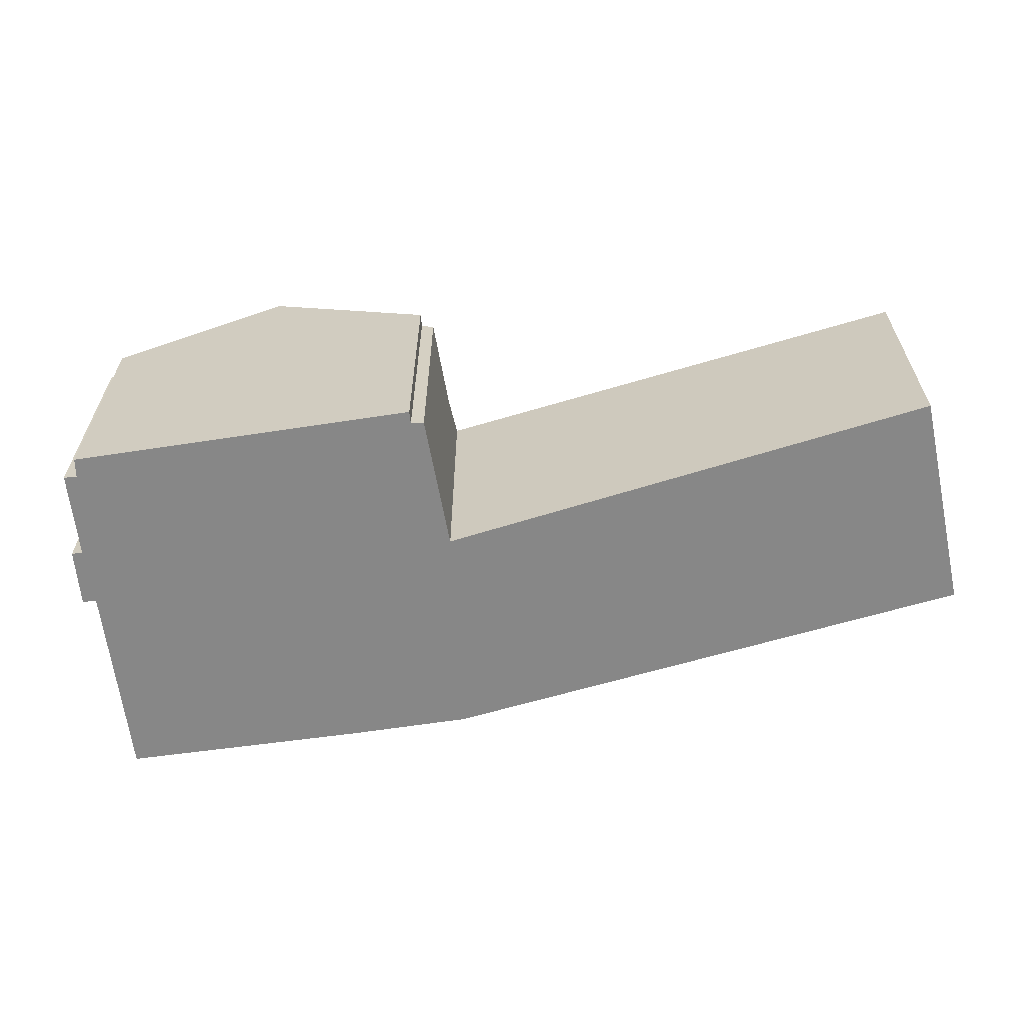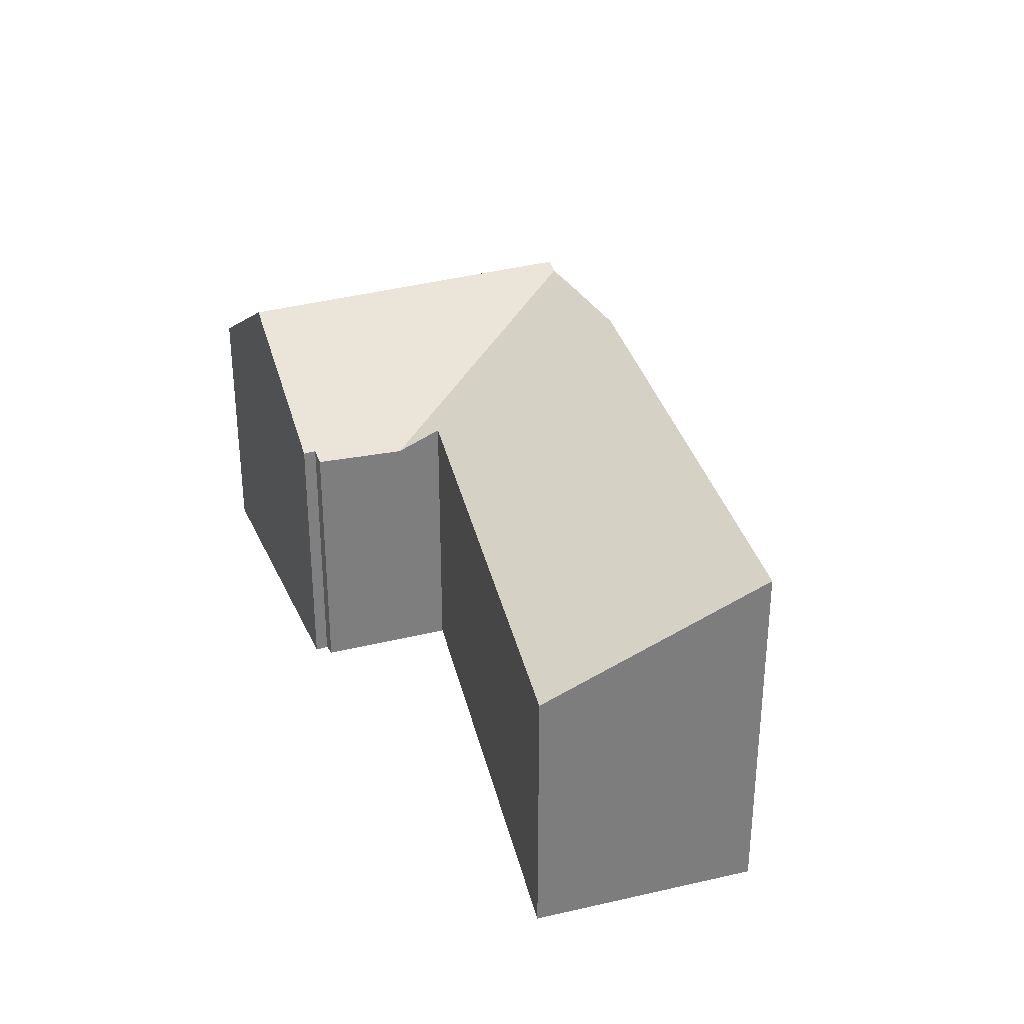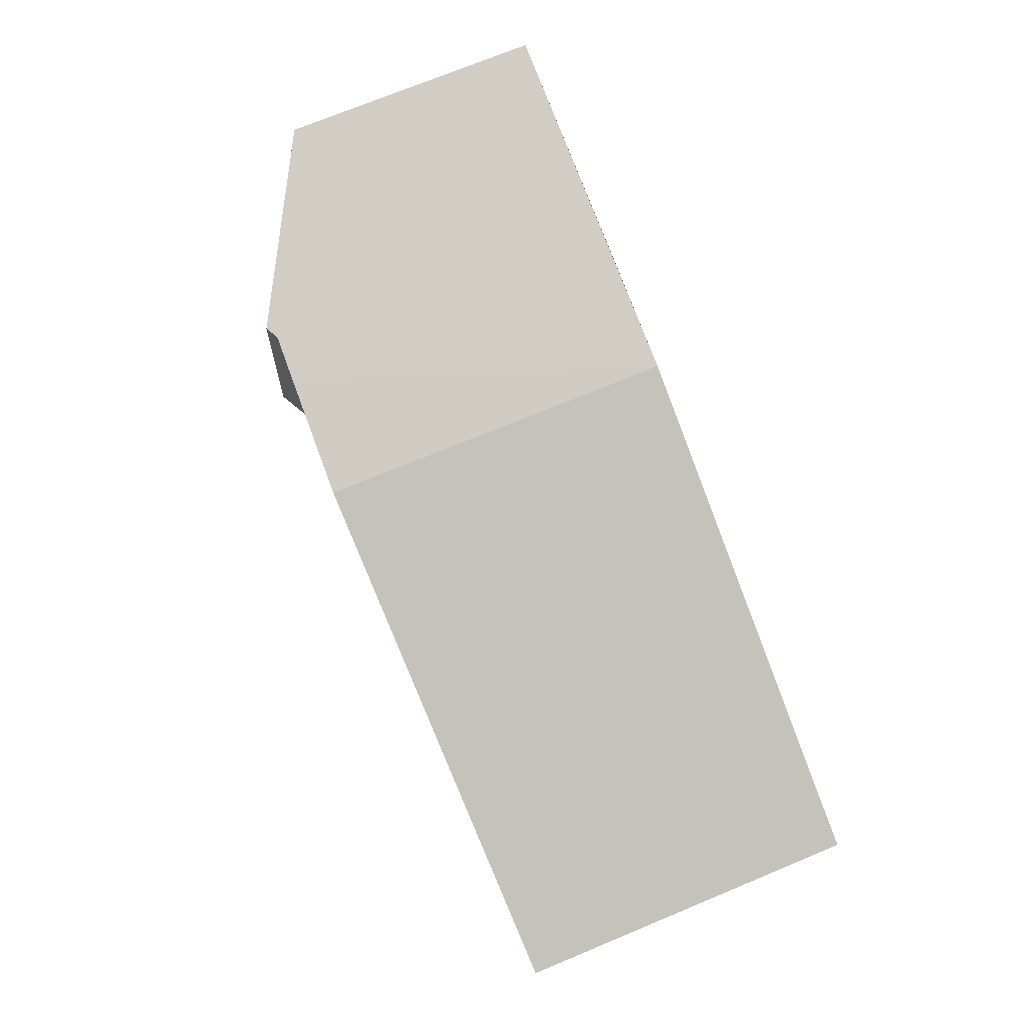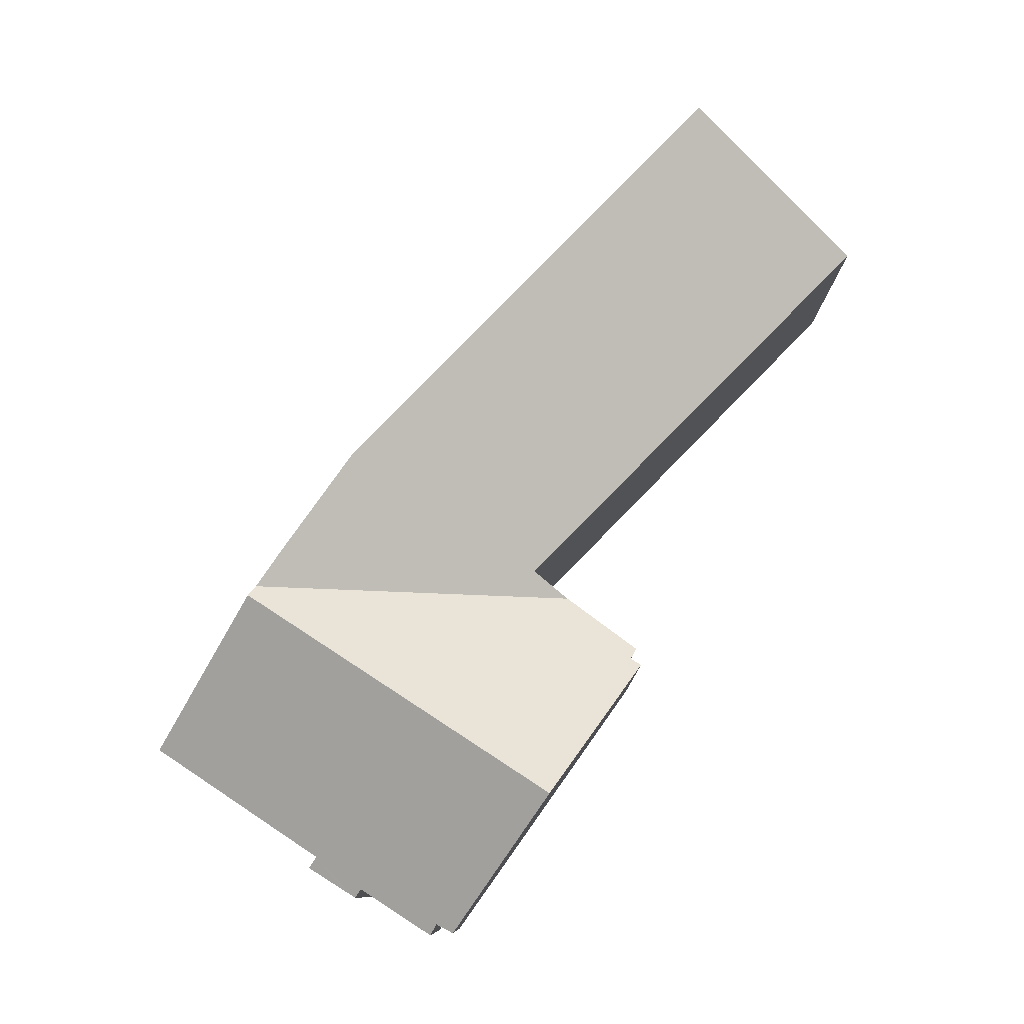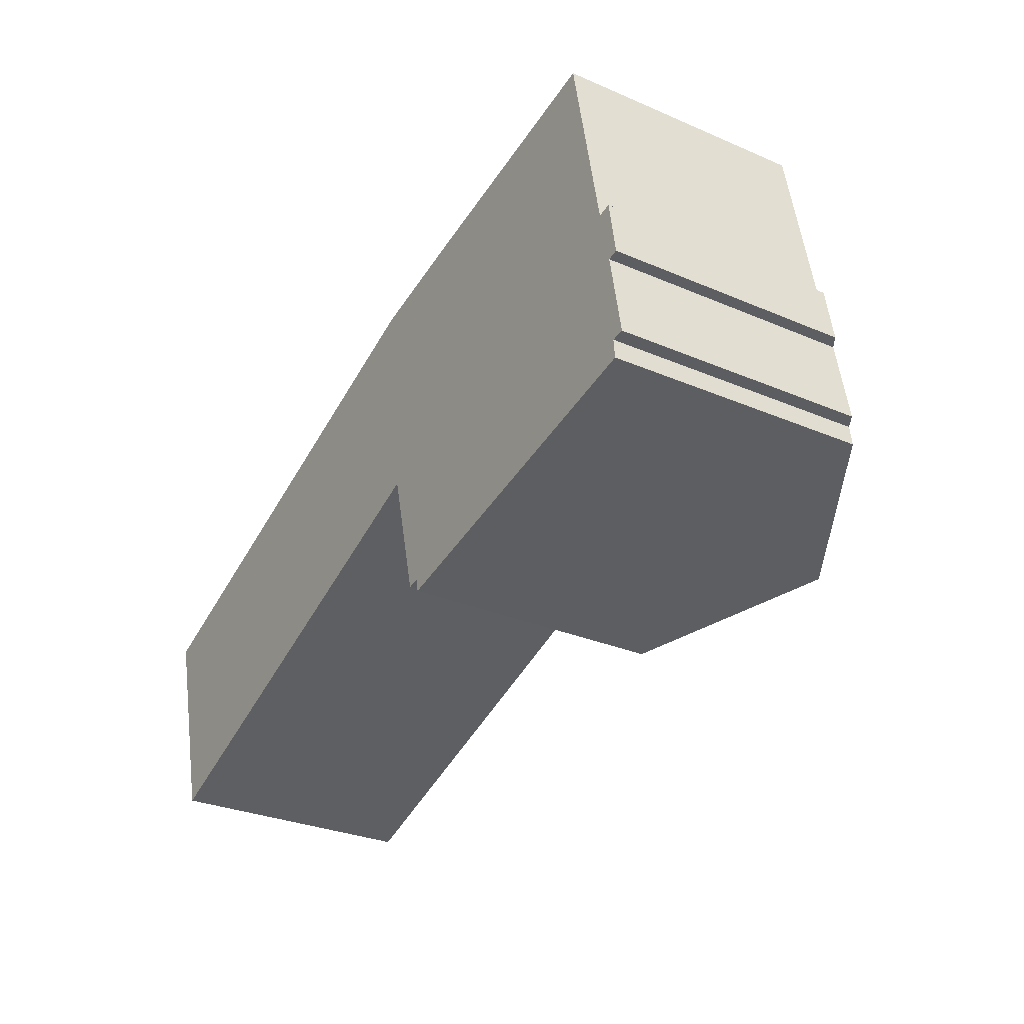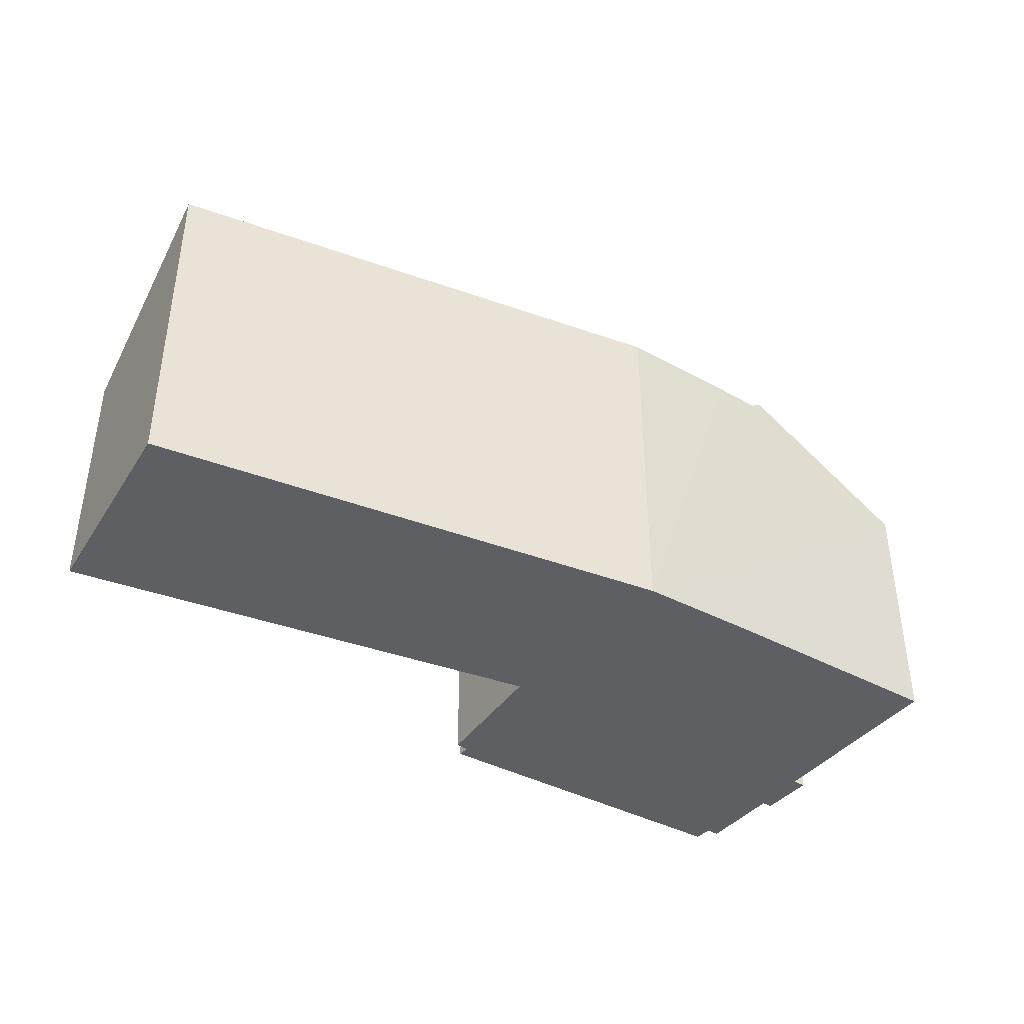
<metadata>
{"format":"obj","ext":"obj","renderer":"f3d","projection":"perspective","resolution":1024,"background":"white","views":[{"elev":-62.6,"azim":176.1,"up":"+Y"},{"elev":30.8,"azim":-123.9,"up":"+Y"},{"elev":72.9,"azim":-112.5,"up":"+Z"},{"elev":78.6,"azim":112.7,"up":"+Y"},{"elev":-29.8,"azim":57.9,"up":"+Z"},{"elev":-40.4,"azim":-45.5,"up":"+Y"}]}
</metadata>
<code>
v  22.11 10.91 -0.832
v  27.77 8.016 -2.887
v  22.7 10.91 -4.034
v  20.68 10.91 6.973
v  27.71 7.985 -2.3
v  28.11 7.764 -2.245
v  27.64 7.759 0.353
v  27.27 7.79 2.075
v  26.12 7.814 8.115
v  27.96 7.573 0.429
v  27.88 7.568 0.96
v  27.68 7.555 2.167
v  17.58 7.988 -5.193
v  17.52 7.992 -4.808
v  17.12 7.771 -4.859
v  16.55 7.684 -2.562
v  16.44 7.669 -2.154
v  20.31 10.7 6.894
v  0 10.47 6.413e-16
v  12.03 8.086 -2.442
v  1.867 7.752 -6.467
v  14.72 10.86 5.564
v  15.9 8.214 -0.909
v  16.11 8.22 -0.829
v  15.31 10.87 5.789
v  18.94 10.75 6.608
v  27.68 -1.327e-16 2.167
v  27.96 -2.627e-17 0.429
v  27.88 -5.878e-17 0.96
v  28.11 1.375e-16 -2.245
v  27.64 -2.162e-17 0.353
v  27.77 1.768e-16 -2.887
v  27.71 1.408e-16 -2.3
v  26.12 -4.969e-16 8.115
v  27.27 -1.271e-16 2.075
v  17.58 3.18e-16 -5.193
v  22.7 2.47e-16 -4.034
v  17.52 2.944e-16 -4.808
v  17.12 2.975e-16 -4.859
v  16.11 5.076e-17 -0.829
v  15.9 5.566e-17 -0.909
v  12.03 1.495e-16 -2.442
v  1.867 3.96e-16 -6.467
v  16.44 1.319e-16 -2.154
v  16.55 1.569e-16 -2.562
v  0 0 0
v  14.72 -3.407e-16 5.564
v  15.31 -3.545e-16 5.789
v  20.31 -4.221e-16 6.894
v  18.94 -4.046e-16 6.608
v  20.68 -4.27e-16 6.973
g defaultobject
f 1 2 3
f 2 1 4
f 2 4 5
f 5 4 6
f 6 4 7
f 7 4 8
f 8 4 9
f 7 8 10
f 10 8 11
f 12 11 8
f 13 1 3
f 1 13 14
f 1 14 15
f 1 15 16
f 1 16 4
f 4 16 17
f 4 17 18
f 19 20 21
f 20 19 22
f 20 22 23
f 23 22 24
f 24 18 17
f 18 24 22
f 18 22 25
f 18 25 26
f 27 11 12
f 11 27 10
f 10 27 28
f 28 27 29
f 7 30 6
f 30 7 31
f 5 32 2
f 32 5 33
f 34 8 9
f 8 34 35
f 10 31 7
f 31 10 28
f 6 33 5
f 33 6 30
f 32 3 2
f 3 32 13
f 13 32 36
f 36 32 37
f 38 15 14
f 15 38 39
f 40 23 24
f 23 40 20
f 20 40 21
f 21 40 41
f 21 41 42
f 21 42 43
f 13 38 14
f 38 13 36
f 39 16 15
f 16 39 17
f 17 40 24
f 40 17 44
f 44 17 39
f 44 39 45
f 21 46 19
f 46 21 43
f 46 22 19
f 22 46 47
f 22 47 25
f 25 47 48
f 48 26 25
f 26 48 18
f 18 48 9
f 9 48 34
f 34 48 49
f 49 48 50
f 34 49 51
f 9 4 18
f 35 12 8
f 12 35 27
f 43 47 46
f 47 43 42
f 47 42 41
f 47 41 48
f 48 41 50
f 50 41 40
f 50 40 44
f 50 44 45
f 50 45 39
f 50 39 38
f 50 38 49
f 49 38 36
f 49 36 37
f 49 37 51
f 51 37 34
f 34 37 32
f 34 32 35
f 35 32 33
f 35 33 31
f 35 31 27
f 30 31 33
f 31 29 27
f 29 31 28

</code>
